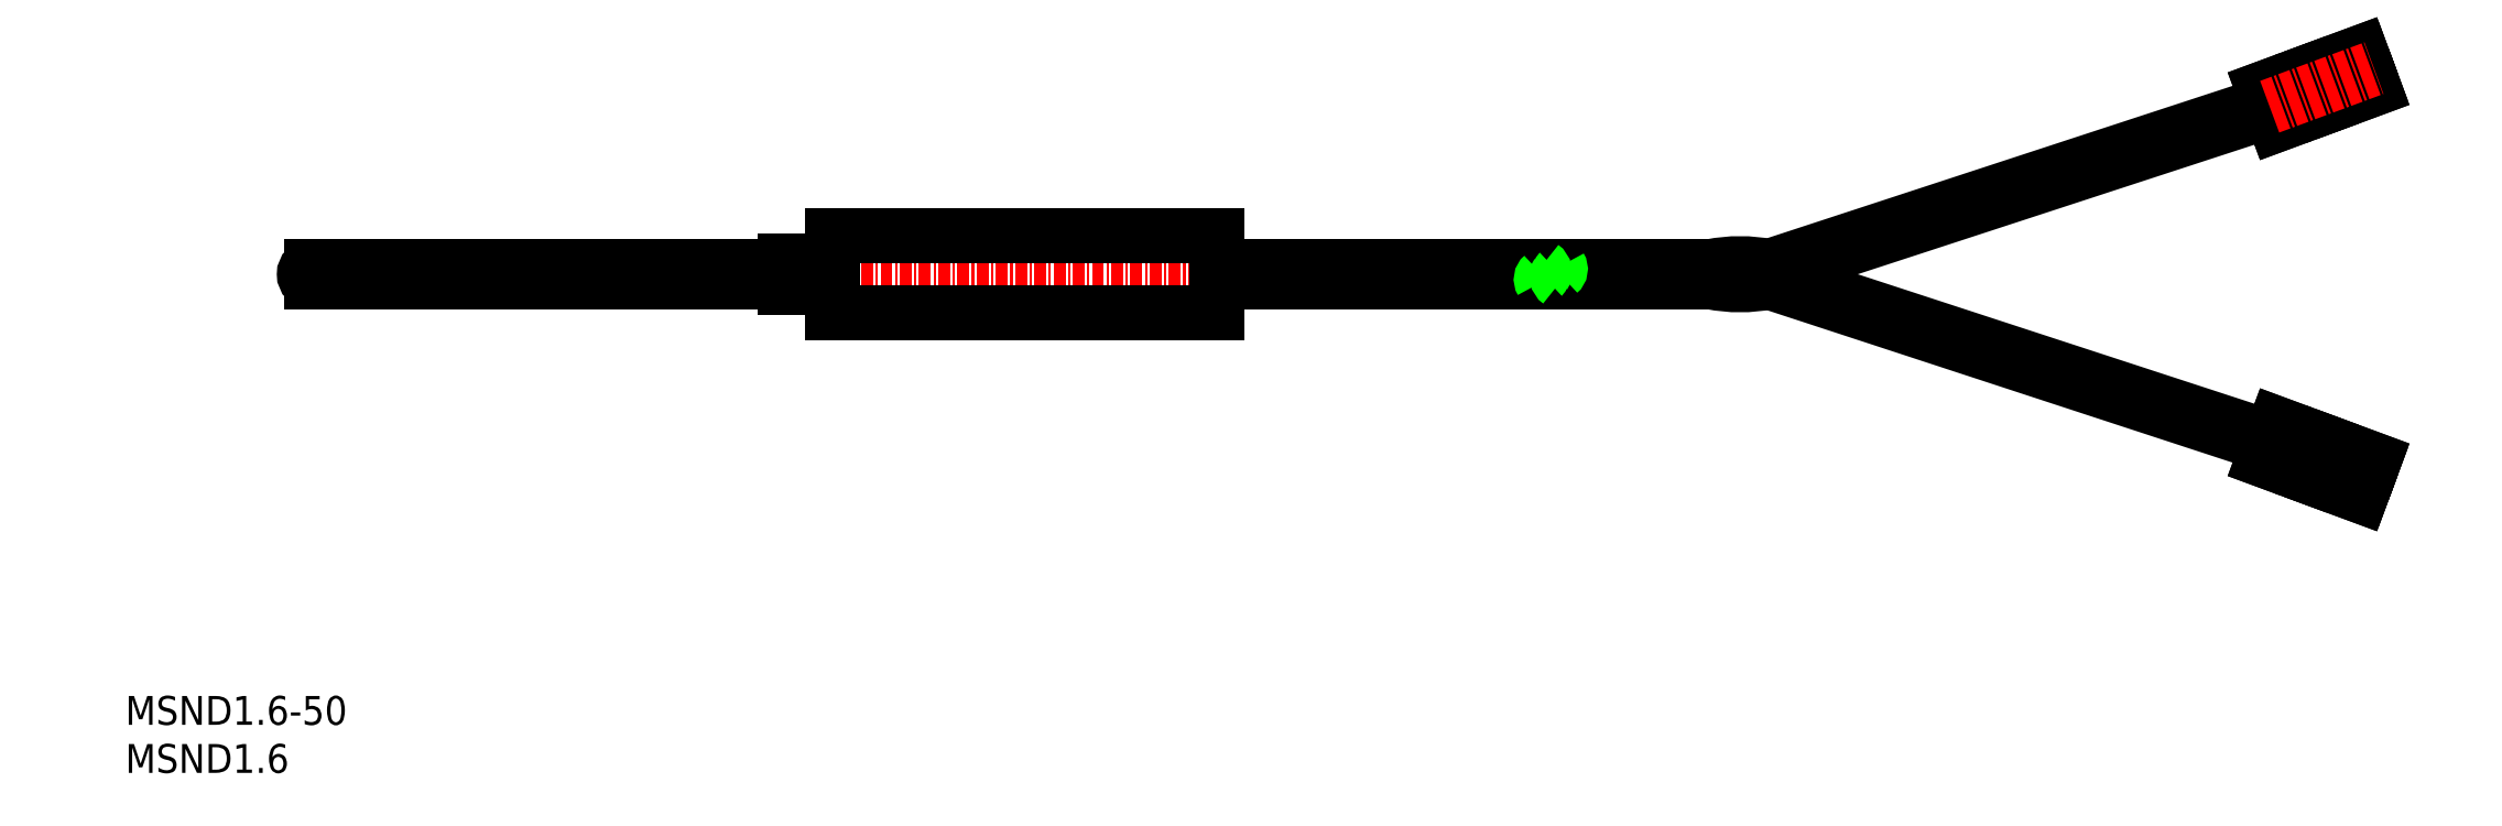
<metadata>
{"format":"dxf","ext":"dxf","renderer":"ezdxf+matplotlib","layout":"modelspace","background":"white","min_lineweight":24,"dpi":150}
</metadata>
<code>
0
SECTION
2
ENTITIES
0
INSERT
8
0
2
*U7
10
0
20
0
30
0
0
INSERT
8
0
2
*U8
10
0
20
0
30
0
0
LINE
8
CENTER
10
16.59
20
51.89
30
0
11
173.6
21
51.89
31
0
0
LINE
8
0
10
19.43
20
51.09
30
0
11
68.63
21
51.09
31
0
0
LINE
8
0
10
19.43
20
52.69
30
0
11
68.63
21
52.69
31
0
0
ARC
8
0
10
19.43
20
51.89
30
0
40
0.8
50
90
51
270
0
LINE
8
0
10
171.1
20
52.69
30
0
11
223
21
69.69
31
0
0
LINE
8
0
10
171.1
20
51.89
30
0
11
223.3
21
68.94
31
0
0
LINE
8
0
10
171.1
20
51.09
30
0
11
223
21
34.08
31
0
0
LINE
8
0
10
171.1
20
51.89
30
0
11
223.3
21
34.83
31
0
0
LINE
8
0
10
113.6
20
47.89
30
0
11
73.63
21
47.89
31
0
0
LINE
8
0
10
113.6
20
55.89
30
0
11
73.63
21
55.89
31
0
0
LINE
8
0
10
73.63
20
47.89
30
0
11
73.63
21
51.89
31
0
0
LINE
8
0
10
68.63
20
53.29
30
0
11
73.63
21
53.29
31
0
0
LINE
8
0
10
68.63
20
50.49
30
0
11
73.63
21
50.49
31
0
0
LINE
8
0
10
73.63
20
55.89
30
0
11
73.63
21
51.89
31
0
0
LINE
8
0
10
68.63
20
53.29
30
0
11
68.63
21
50.49
31
0
0
LINE
8
0
10
149.3
20
51.09
30
0
11
165
21
51.09
31
0
0
LINE
8
0
10
149.2
20
52.69
30
0
11
165
21
52.69
31
0
0
LINE
8
0
10
113.6
20
51.89
30
0
11
113.6
21
47.89
31
0
0
LINE
8
0
10
113.6
20
51.09
30
0
11
147.4
21
51.09
31
0
0
LINE
8
0
10
113.6
20
52.69
30
0
11
147.4
21
52.69
31
0
0
LINE
8
0
10
113.6
20
51.89
30
0
11
113.6
21
55.89
31
0
0
ARC
8
0
10
147
20
52.1
30
0
40
0.7103
50
326.8
51
55.43
0
ARC
8
0
10
147.9
20
51.34
30
0
40
0.4817
50
129.5
51
211.8
0
ARC
8
0
10
148.8
20
52.43
30
0
40
0.4817
50
309.5
51
31.84
0
ARC
8
0
10
149.7
20
51.67
30
0
40
0.7103
50
146.8
51
235.4
0
LINE
8
0
10
171.1
20
52.69
30
0
11
171.1
21
51.09
31
0
0
LINE
8
0
10
165
20
51.09
30
0
11
165
21
52.69
31
0
0
ARC
8
0
10
168
20
66.34
30
0
40
15.55
50
258.8
51
281.2
0
ARC
8
0
10
168
20
37.44
30
0
40
15.55
50
78.77
51
101.2
0
LINE
8
0
10
231.1
20
32.03
30
0
11
230.8
21
31.11
31
0
0
LINE
8
0
10
228.1
20
31.18
30
0
11
228
21
31.05
31
0
0
LINE
8
0
10
227.3
20
30.78
30
0
11
228.7
21
34.54
31
0
0
LINE
8
0
10
222.5
20
32.58
30
0
11
227.3
21
30.78
31
0
0
LINE
8
CENTER
10
223.2
20
34.46
30
0
11
234
21
30.44
31
0
0
LINE
8
0
10
232.8
20
29.3
30
0
11
231.4
21
29.82
31
0
0
ARC
8
0
10
231.7
20
30.76
30
0
40
1
50
159.7
51
249.7
0
LINE
8
0
10
232.6
20
28.82
30
0
11
232.8
21
29.3
31
0
0
LINE
8
0
10
228.3
20
30.41
30
0
11
232.6
21
28.82
31
0
0
ARC
8
0
10
228.5
20
30.88
30
0
40
0.5
50
159.7
51
249.7
0
LINE
8
0
10
228.3
20
33.47
30
0
11
228.4
21
33.44
31
0
0
LINE
8
0
10
233.8
20
32.1
30
0
11
232.4
21
32.62
31
0
0
ARC
8
0
10
232.1
20
31.68
30
0
40
1
50
69.71
51
159.7
0
LINE
8
0
10
234
20
32.57
30
0
11
233.8
21
32.1
31
0
0
ARC
8
0
10
229.5
20
33.7
30
0
40
0.5
50
69.71
51
159.7
0
ARC
8
0
10
228.6
20
33.91
30
0
40
0.5
50
249.7
51
339.7
0
LINE
8
0
10
229
20
33.74
30
0
11
229.1
21
33.87
31
0
0
ARC
8
0
10
227.6
20
31.36
30
0
40
0.5
50
339.7
51
69.71
0
LINE
8
0
10
227.7
20
31.85
30
0
11
227.8
21
31.83
31
0
0
LINE
8
0
10
229.7
20
34.16
30
0
11
234
21
32.57
31
0
0
LINE
8
0
10
223.2
20
34.46
30
0
11
223.8
21
36.33
31
0
0
LINE
8
0
10
223.8
20
36.33
30
0
11
228.7
21
34.54
31
0
0
LINE
8
0
10
223.2
20
34.46
30
0
11
222.5
21
32.58
31
0
0
LINE
8
0
10
223
20
34.08
30
0
11
223.3
21
34.83
31
0
0
LINE
8
0
10
223
20
69.69
30
0
11
223.3
21
68.94
31
0
0
LINE
8
0
10
223.2
20
69.31
30
0
11
222.5
21
71.19
31
0
0
LINE
8
0
10
222.5
20
71.19
30
0
11
227.3
21
72.99
31
0
0
LINE
8
0
10
223.8
20
67.44
30
0
11
228.7
21
69.24
31
0
0
LINE
8
0
10
223.2
20
69.31
30
0
11
223.8
21
67.44
31
0
0
LINE
8
0
10
227.3
20
72.99
30
0
11
228.7
21
69.24
31
0
0
LINE
8
0
10
227.7
20
71.92
30
0
11
227.8
21
71.95
31
0
0
LINE
8
0
10
228.3
20
73.36
30
0
11
232.6
21
74.95
31
0
0
LINE
8
0
10
228.1
20
72.59
30
0
11
228
21
72.72
31
0
0
LINE
8
0
10
229.7
20
69.61
30
0
11
234
21
71.2
31
0
0
ARC
8
0
10
228.5
20
72.89
30
0
40
0.5
50
110.3
51
200.3
0
ARC
8
0
10
227.6
20
72.42
30
0
40
0.5
50
290.3
51
20.29
0
ARC
8
0
10
228.6
20
69.86
30
0
40
0.5
50
20.29
51
110.3
0
LINE
8
0
10
228.3
20
70.3
30
0
11
228.4
21
70.33
31
0
0
LINE
8
0
10
229
20
70.03
30
0
11
229.1
21
69.9
31
0
0
ARC
8
0
10
229.5
20
70.08
30
0
40
0.5
50
200.3
51
290.3
0
LINE
8
0
10
232.6
20
74.95
30
0
11
232.8
21
74.48
31
0
0
LINE
8
0
10
232.8
20
74.48
30
0
11
231.4
21
73.95
31
0
0
LINE
8
0
10
231.1
20
71.74
30
0
11
230.8
21
72.67
31
0
0
LINE
8
0
10
233.8
20
71.68
30
0
11
232.4
21
71.15
31
0
0
LINE
8
0
10
234
20
71.2
30
0
11
233.8
21
71.68
31
0
0
ARC
8
0
10
231.7
20
73.01
30
0
40
1
50
110.3
51
200.3
0
ARC
8
0
10
232.1
20
72.09
30
0
40
1
50
200.3
51
290.3
0
LINE
8
CENTER
10
223.2
20
69.31
30
0
11
234
21
73.33
31
0
0
ENDSEC
0
EOF

</code>
